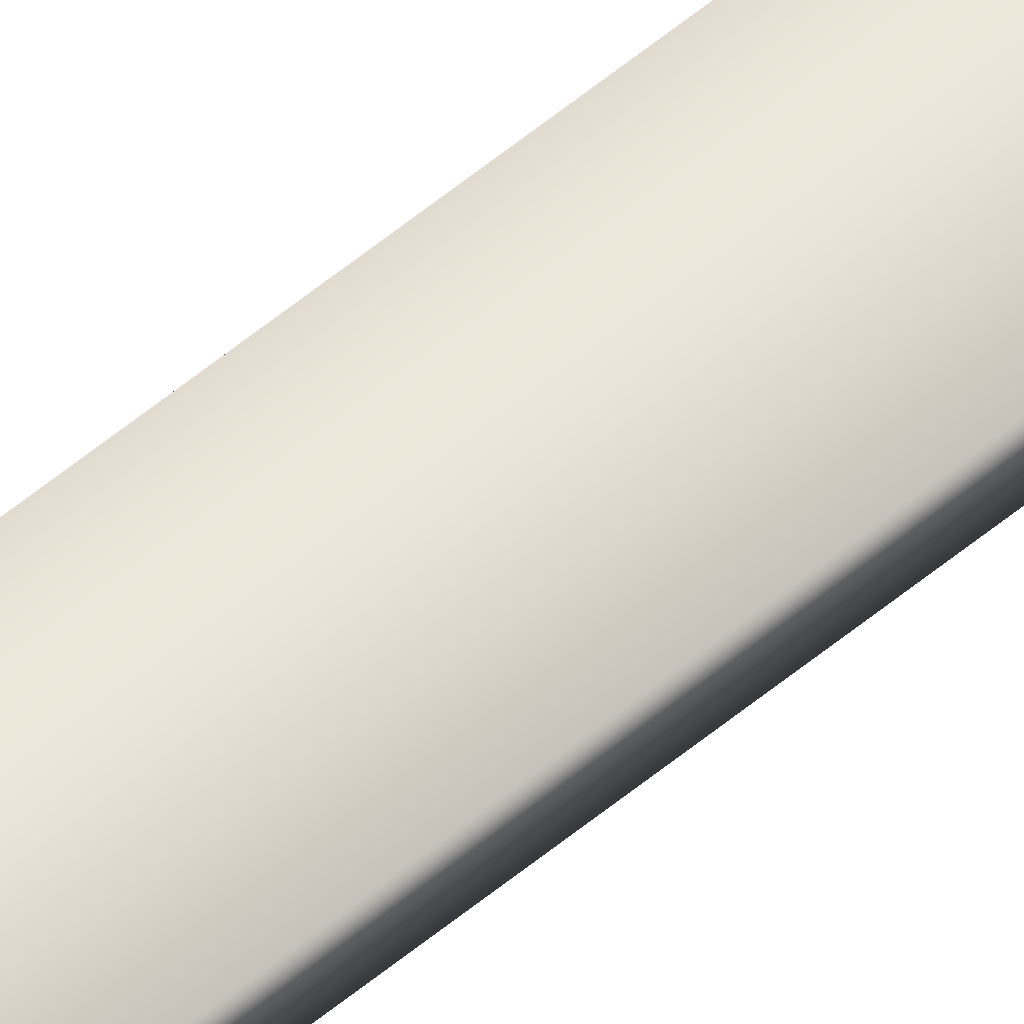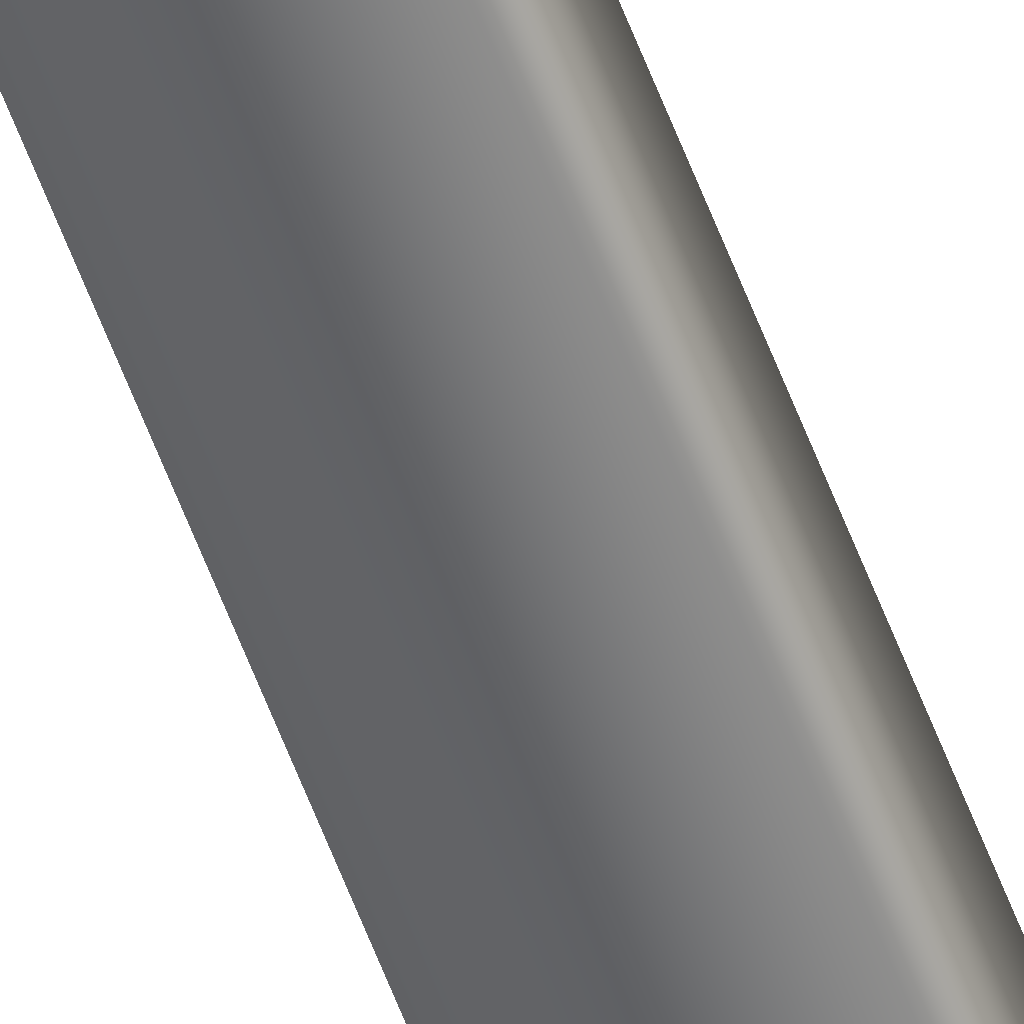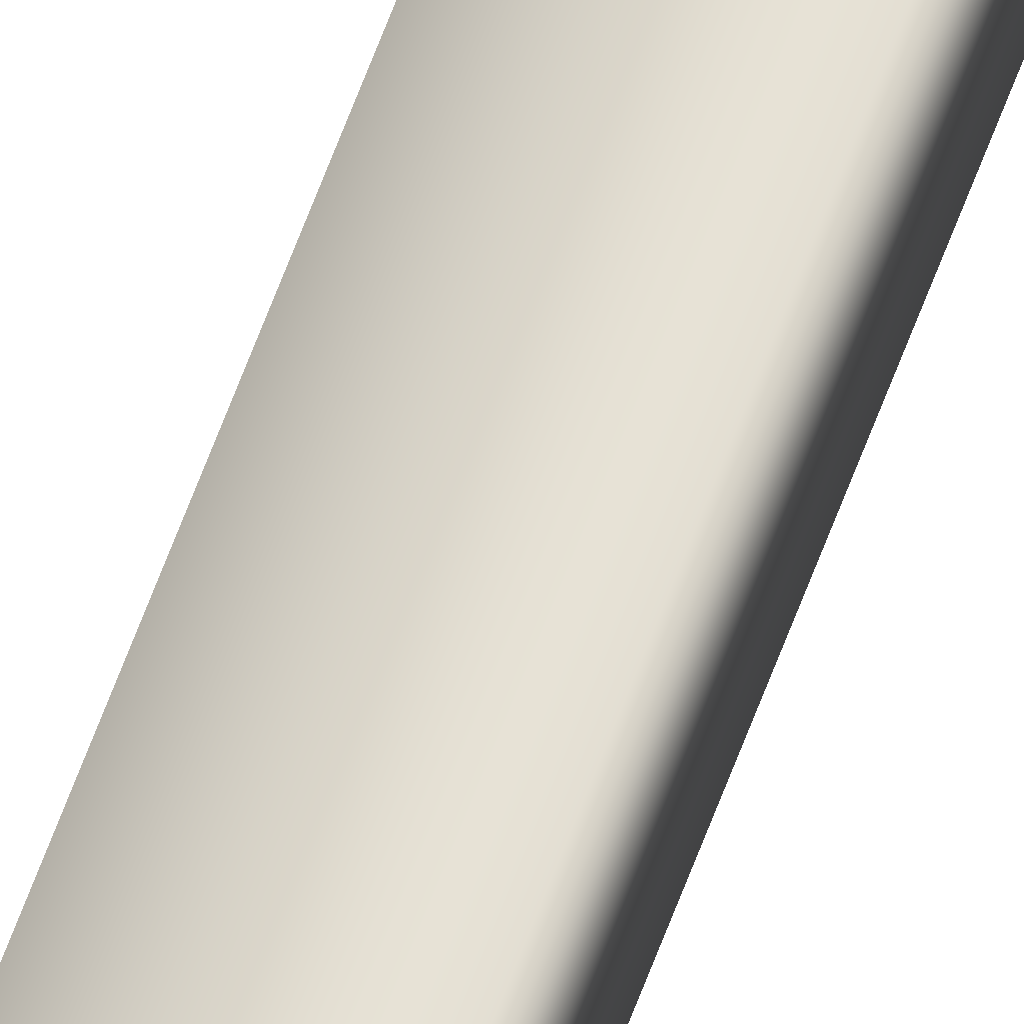
<metadata>
{"format":"obj","ext":"obj","renderer":"f3d","projection":"perspective","resolution":1024,"background":"white","views":[{"elev":46.4,"azim":-135.1,"up":"+Z"},{"elev":-60.5,"azim":-159.3,"up":"+Z"},{"elev":63.6,"azim":20.2,"up":"+Z"}]}
</metadata>
<code>
v -38.56 23.75 64.98
v -38.56 32.75 64.98
v -38.6 23.75 64.96
v -38.6 32.75 64.96
v -38.6 32.75 64.94
v -38.56 32.75 64.96
v -38.6 23.75 64.94
v -38.56 23.75 64.96
f 1 2 3
f 3 2 4
f 5 4 6
f 6 4 2
f 3 4 7
f 7 4 5
f 8 6 1
f 1 6 2
f 1 3 8
f 8 3 7
f 7 5 8
f 8 5 6

</code>
